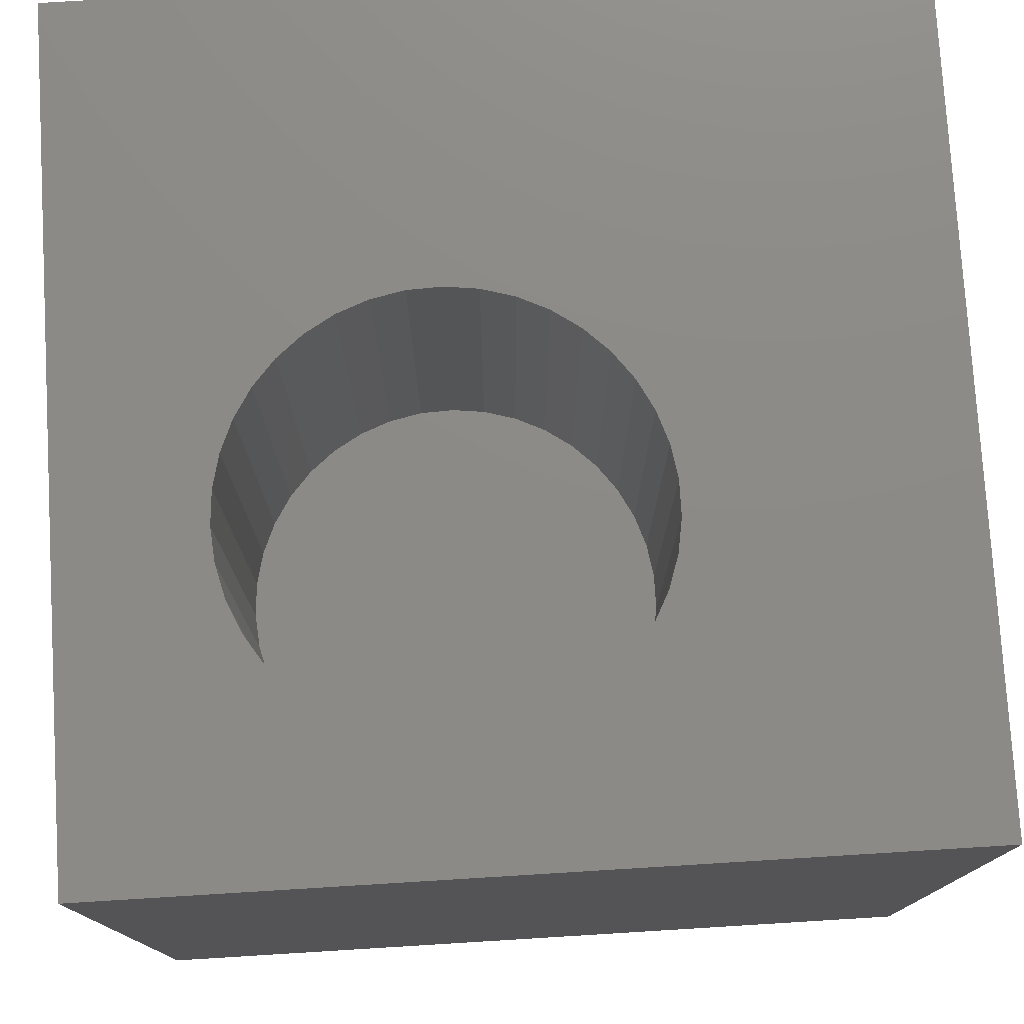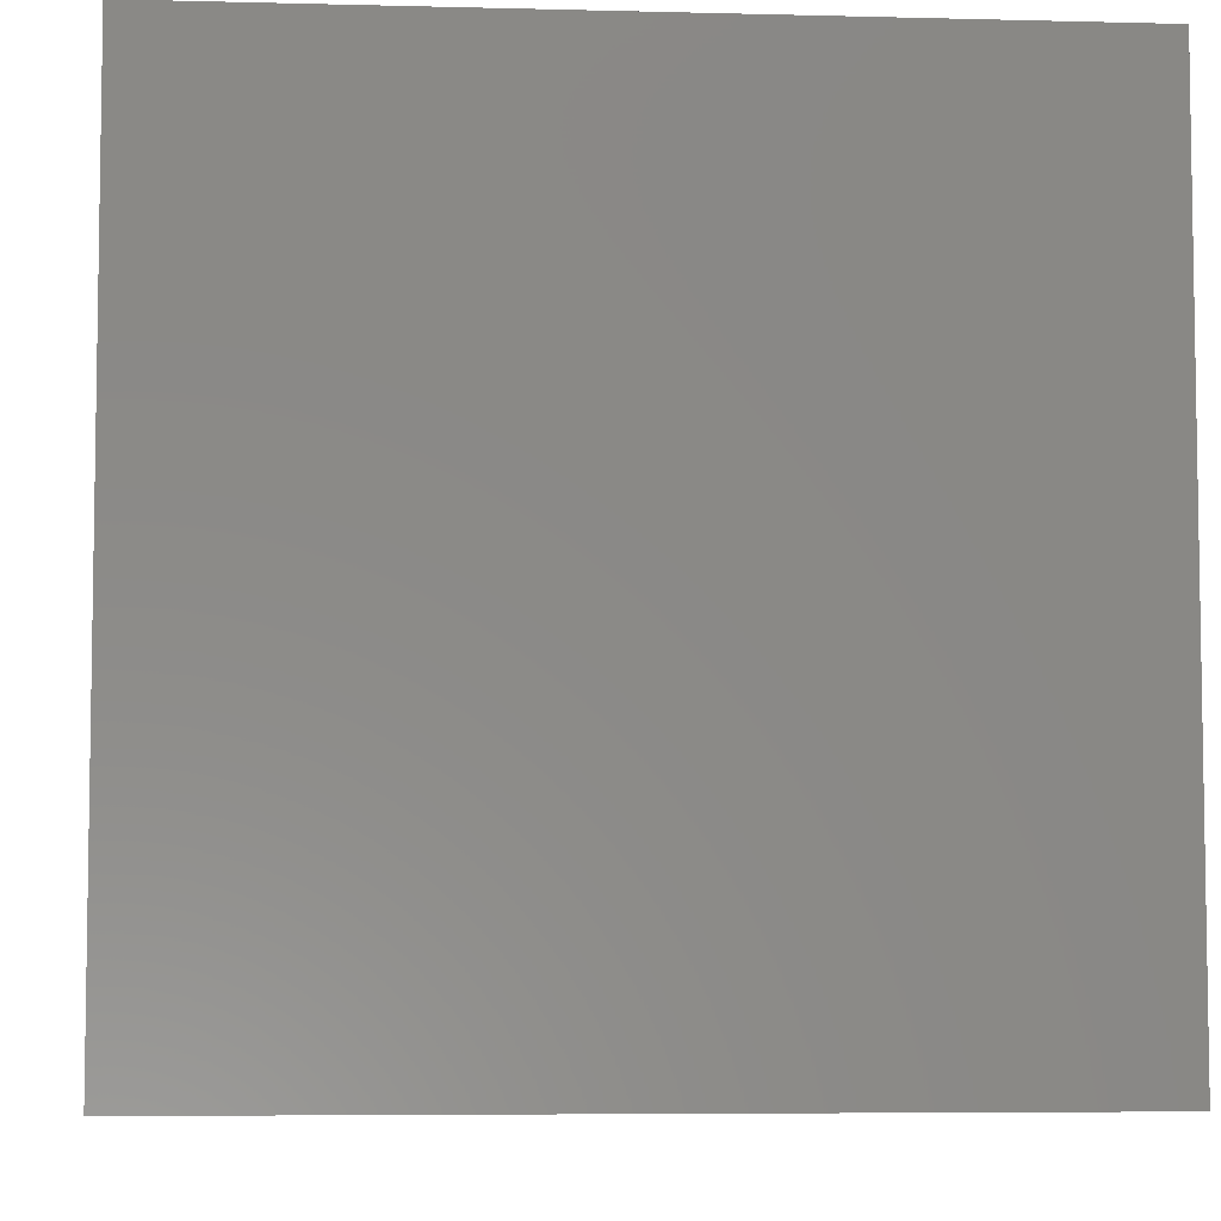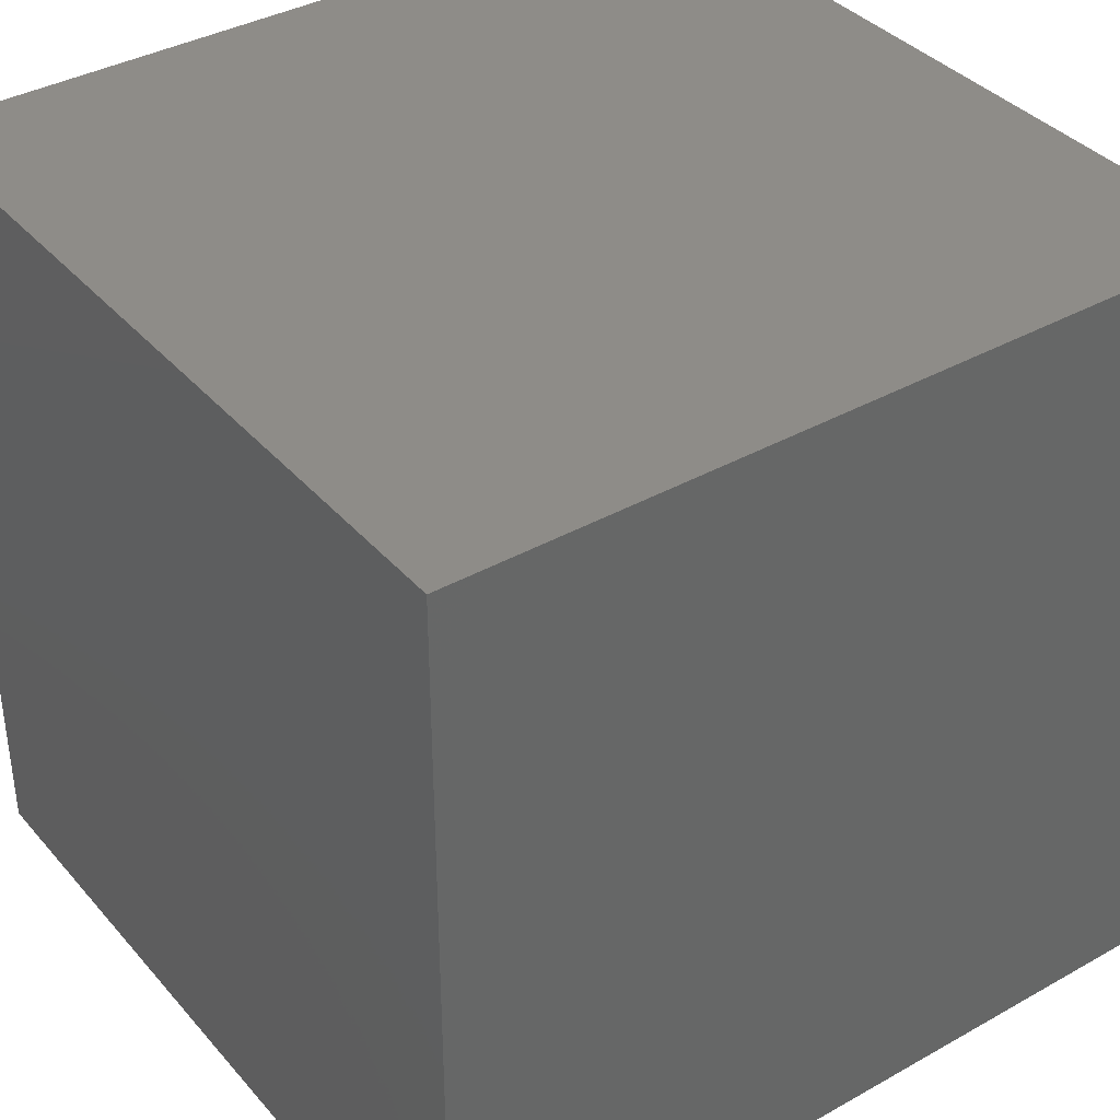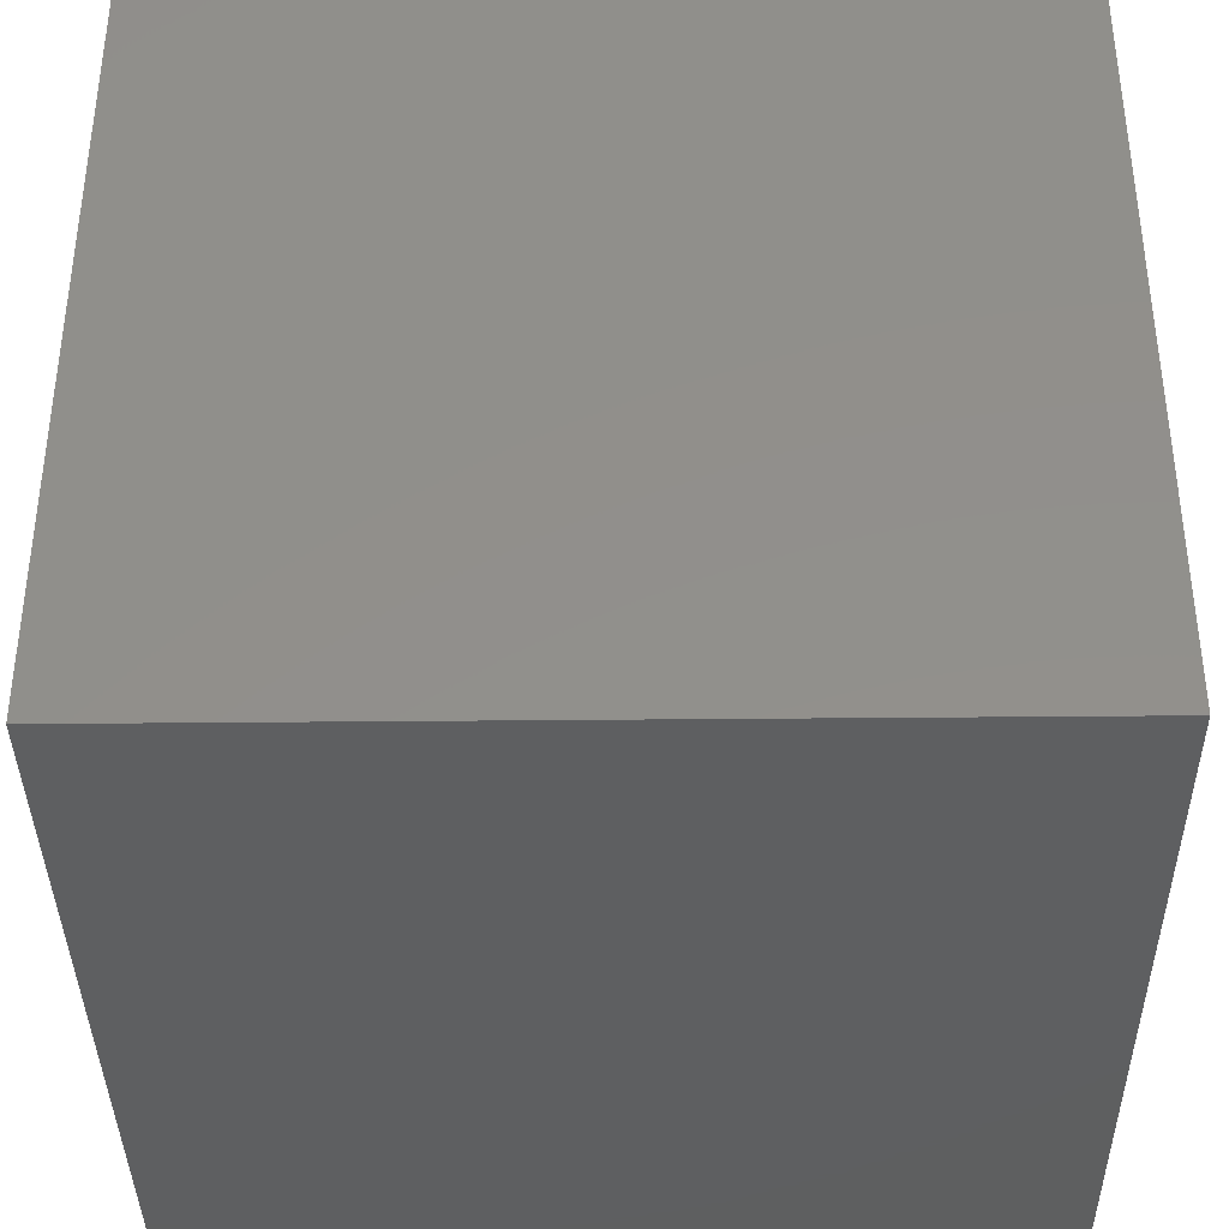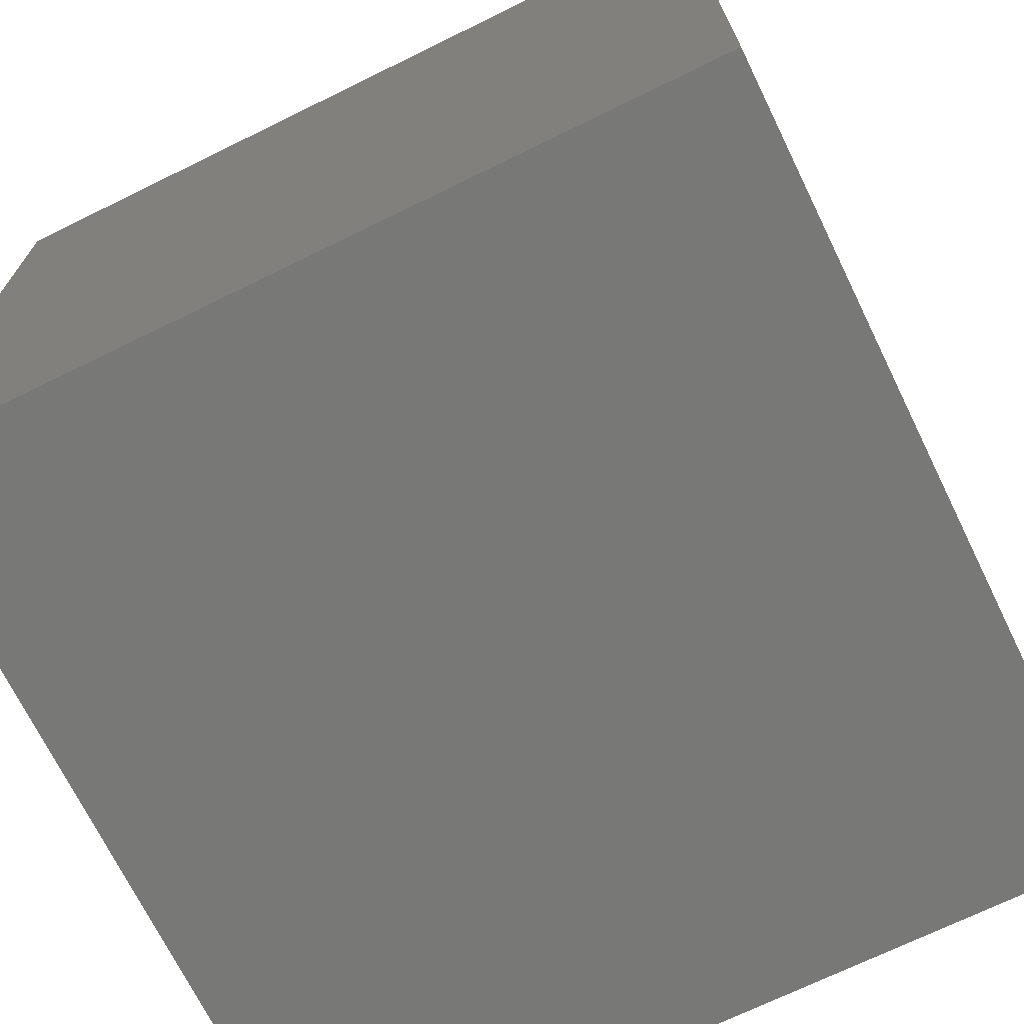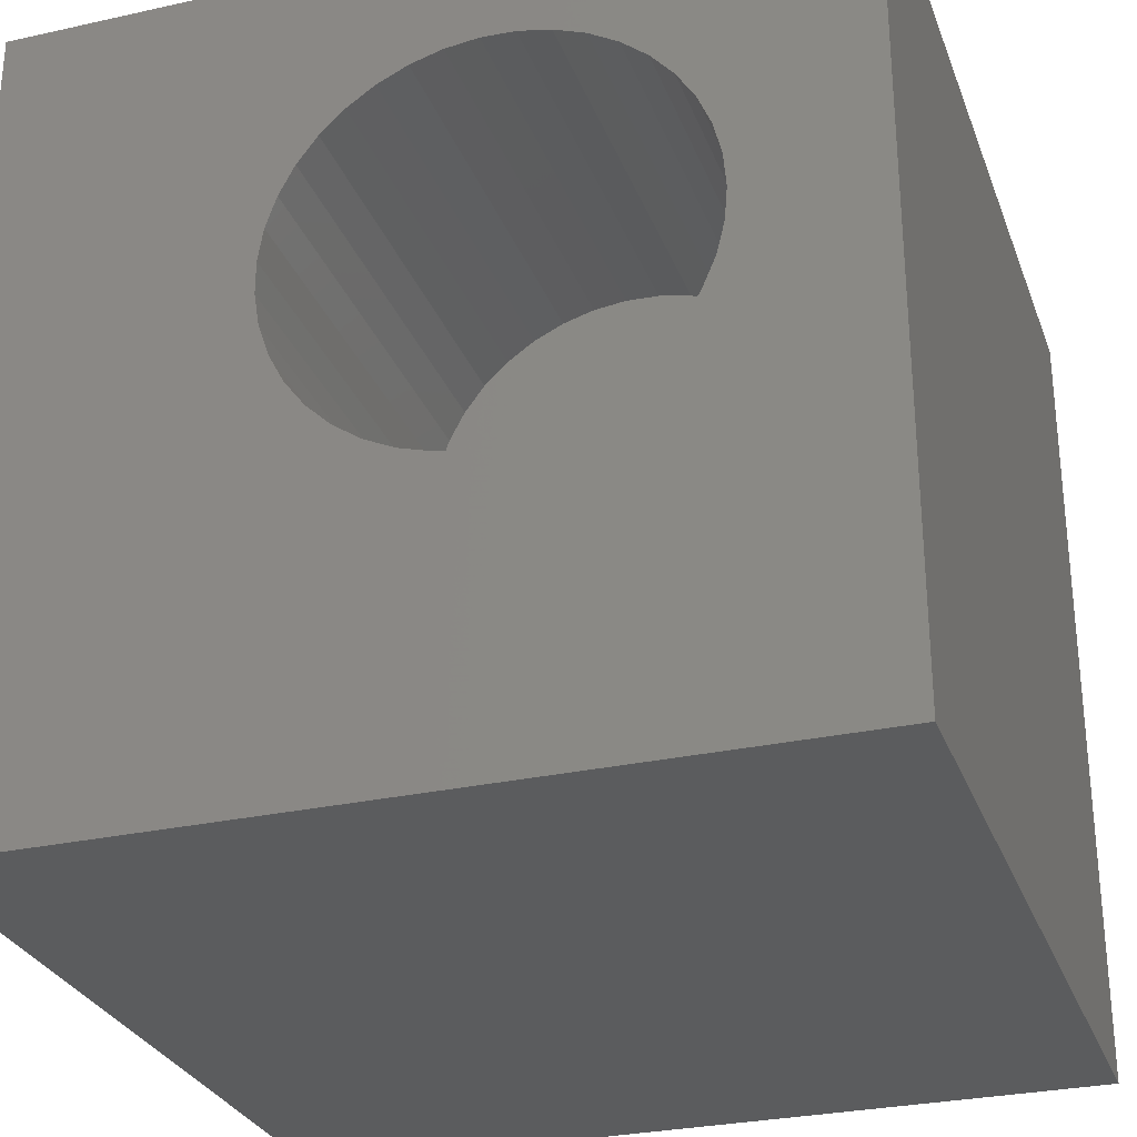
<metadata>
{"format":"stl","ext":"stl","renderer":"f3d","projection":"perspective","resolution":1024,"background":"white","views":[{"elev":77.1,"azim":176.5,"up":"+Z"},{"elev":-6.0,"azim":175.5,"up":"+Y"},{"elev":37.6,"azim":144.3,"up":"+Y"},{"elev":-37.9,"azim":-89.3,"up":"+Y"},{"elev":-70.6,"azim":-63.9,"up":"+Y"},{"elev":-28.9,"azim":18.3,"up":"+Y"}]}
</metadata>
<code>
# stl→obj: 86 verts, 168 faces
v 0 10 10
v 0 10 0
v 0 0 10
v 0 0 0
v 4.514 8.281 10
v 4.881 8.455 10
v 8.004 7.27 10
v 8.163 6.897 10
v 10 10 10
v 6.077 8.6 10
v 5.672 8.617 10
v 5.27 8.568 10
v 6.474 8.519 10
v 6.853 8.375 10
v 7.204 8.173 10
v 8.26 6.504 10
v 8.292 6.1 10
v 10 0 10
v 8.26 5.696 10
v 8.163 5.302 10
v 8.004 4.929 10
v 7.787 4.587 10
v 7.518 4.283 10
v 7.518 7.916 10
v 7.787 7.613 10
v 7.204 4.027 10
v 6.853 3.824 10
v 6.474 3.681 10
v 4.881 3.745 10
v 4.514 3.919 10
v 6.077 3.6 10
v 5.672 3.583 10
v 5.27 3.632 10
v 4.181 4.149 10
v 3.888 4.43 10
v 3.645 4.754 10
v 3.263 6.303 10
v 3.328 6.703 10
v 3.457 7.087 10
v 3.645 7.446 10
v 3.888 7.77 10
v 4.181 8.051 10
v 3.457 5.113 10
v 3.328 5.497 10
v 3.263 5.897 10
v 10 10 0
v 10 0 0
v 8.26 5.696 4.84
v 8.292 6.1 4.84
v 8.26 6.504 4.84
v 8.163 6.897 4.84
v 8.004 7.27 4.84
v 7.787 7.613 4.84
v 7.518 7.916 4.84
v 7.204 8.173 4.84
v 6.853 8.375 4.84
v 6.474 8.519 4.84
v 6.077 8.6 4.84
v 5.672 8.617 4.84
v 5.27 8.568 4.84
v 4.881 8.455 4.84
v 4.514 8.281 4.84
v 4.181 8.051 4.84
v 3.888 7.77 4.84
v 3.645 7.446 4.84
v 3.457 7.087 4.84
v 3.328 6.703 4.84
v 3.263 6.303 4.84
v 3.263 5.897 4.84
v 3.328 5.497 4.84
v 3.457 5.113 4.84
v 3.645 4.754 4.84
v 3.888 4.43 4.84
v 4.181 4.149 4.84
v 4.514 3.919 4.84
v 4.881 3.745 4.84
v 5.27 3.632 4.84
v 5.672 3.583 4.84
v 6.077 3.6 4.84
v 6.474 3.681 4.84
v 6.853 3.824 4.84
v 7.204 4.027 4.84
v 7.518 4.283 4.84
v 7.787 4.587 4.84
v 8.004 4.929 4.84
v 8.163 5.302 4.84
f 1 2 3
f 3 2 4
f 5 6 1
f 7 8 9
f 10 9 11
f 11 9 1
f 11 1 12
f 12 1 6
f 10 13 9
f 9 13 14
f 9 14 15
f 8 16 9
f 9 16 17
f 9 17 18
f 18 17 19
f 18 19 20
f 20 21 18
f 18 21 22
f 18 22 23
f 15 24 9
f 9 24 25
f 9 25 7
f 23 26 18
f 18 26 27
f 18 27 28
f 3 29 30
f 28 31 18
f 18 31 32
f 18 32 3
f 3 32 33
f 3 33 29
f 30 34 3
f 3 34 35
f 3 35 36
f 37 38 1
f 1 38 39
f 1 39 40
f 40 41 1
f 1 41 42
f 1 42 5
f 36 43 3
f 3 43 44
f 3 44 1
f 1 44 45
f 1 45 37
f 46 9 47
f 47 9 18
f 2 46 4
f 4 46 47
f 9 46 1
f 1 46 2
f 47 18 4
f 4 18 3
f 48 17 49
f 49 17 16
f 49 16 50
f 50 16 8
f 50 8 51
f 51 8 7
f 51 7 52
f 52 7 25
f 52 25 53
f 53 25 24
f 53 24 54
f 54 24 15
f 54 15 55
f 55 15 14
f 55 14 56
f 56 14 13
f 56 13 57
f 57 13 10
f 57 10 58
f 58 10 11
f 58 11 59
f 59 11 12
f 59 12 60
f 60 12 6
f 60 6 61
f 61 6 5
f 61 5 62
f 62 5 42
f 62 42 63
f 63 42 41
f 63 41 64
f 64 41 40
f 64 40 65
f 65 40 39
f 65 39 66
f 66 39 38
f 66 38 67
f 67 38 37
f 67 37 68
f 68 37 45
f 68 45 69
f 69 45 44
f 69 44 70
f 70 44 43
f 70 43 71
f 71 43 36
f 71 36 72
f 72 36 35
f 72 35 73
f 73 35 34
f 73 34 74
f 74 34 30
f 74 30 75
f 75 30 29
f 75 29 76
f 76 29 33
f 76 33 77
f 77 33 32
f 77 32 78
f 78 32 31
f 78 31 79
f 79 31 28
f 79 28 80
f 80 28 27
f 80 27 81
f 81 27 26
f 81 26 82
f 82 26 23
f 82 23 83
f 83 23 22
f 83 22 84
f 84 22 21
f 84 21 85
f 85 21 20
f 85 20 86
f 86 20 19
f 86 19 48
f 48 19 17
f 72 73 83
f 85 86 71
f 68 69 52
f 73 74 83
f 83 74 75
f 83 75 76
f 86 48 71
f 71 48 49
f 71 49 50
f 53 54 57
f 57 54 55
f 57 55 56
f 59 60 52
f 52 60 61
f 52 61 62
f 62 63 52
f 52 63 64
f 52 64 65
f 50 51 71
f 71 51 52
f 71 52 70
f 70 52 69
f 76 77 83
f 83 77 78
f 83 78 79
f 72 83 71
f 71 83 84
f 71 84 85
f 53 57 52
f 52 57 58
f 52 58 59
f 65 66 52
f 52 66 67
f 52 67 68
f 79 80 83
f 83 80 81
f 83 81 82

</code>
